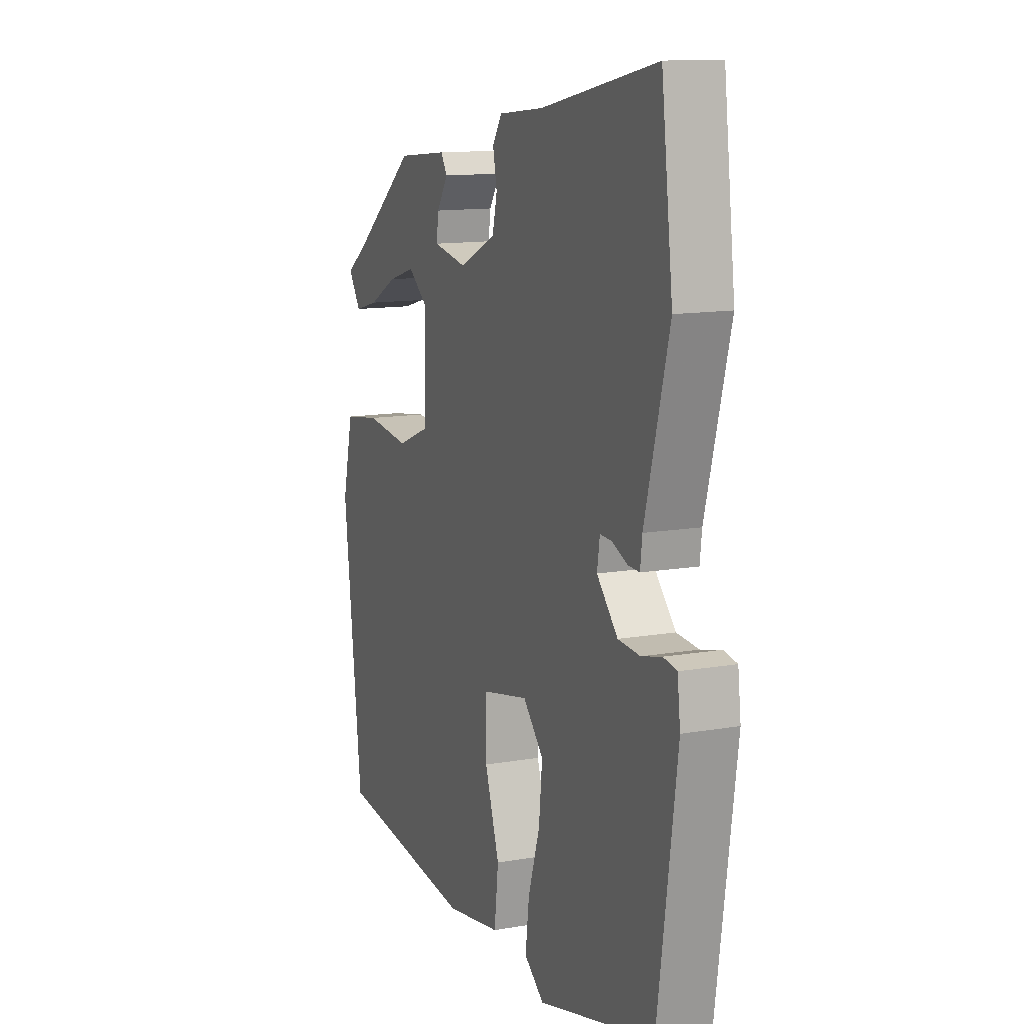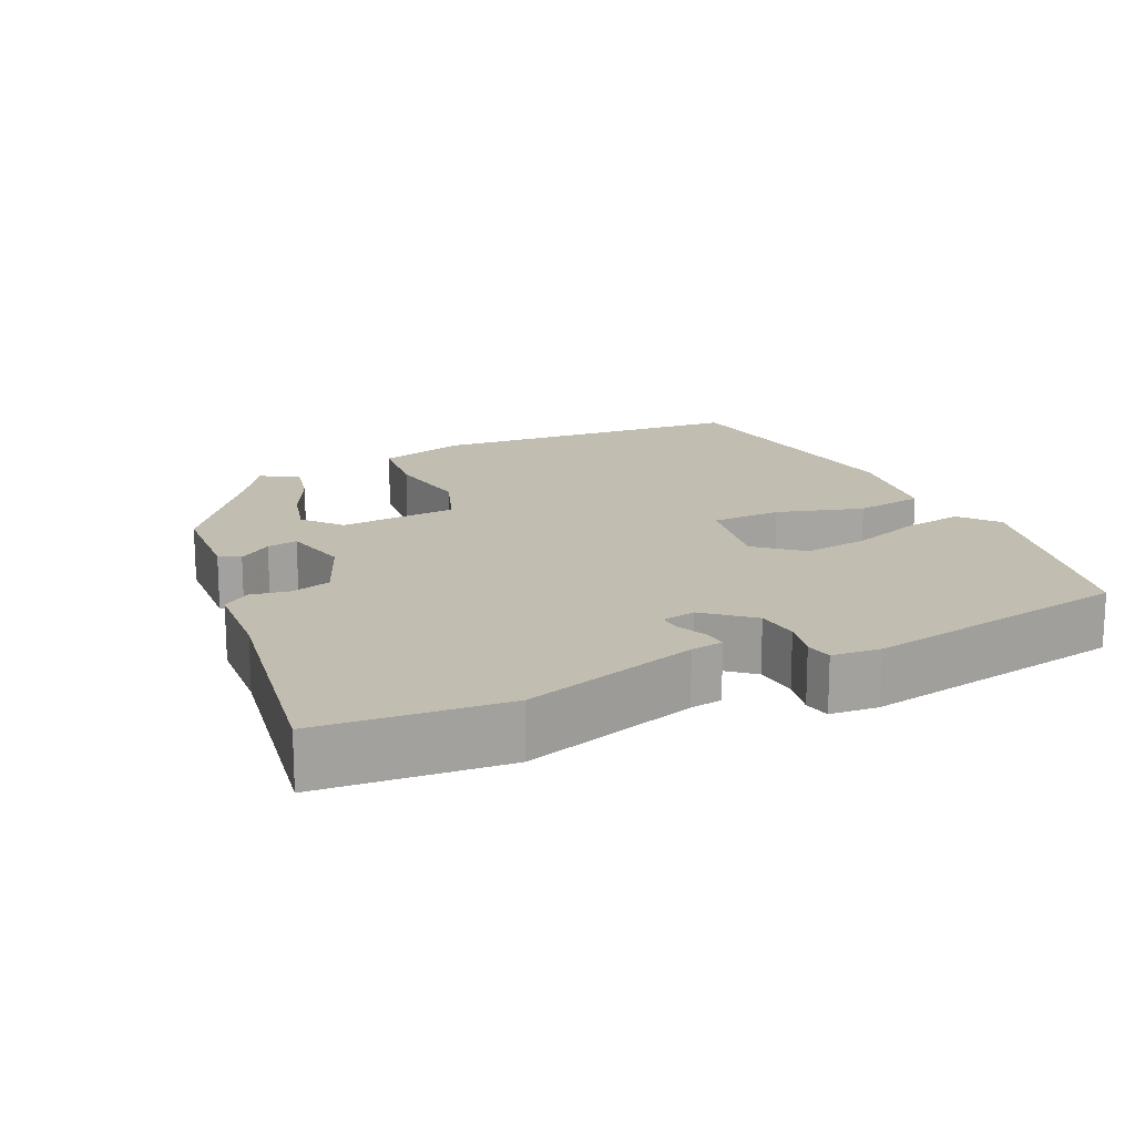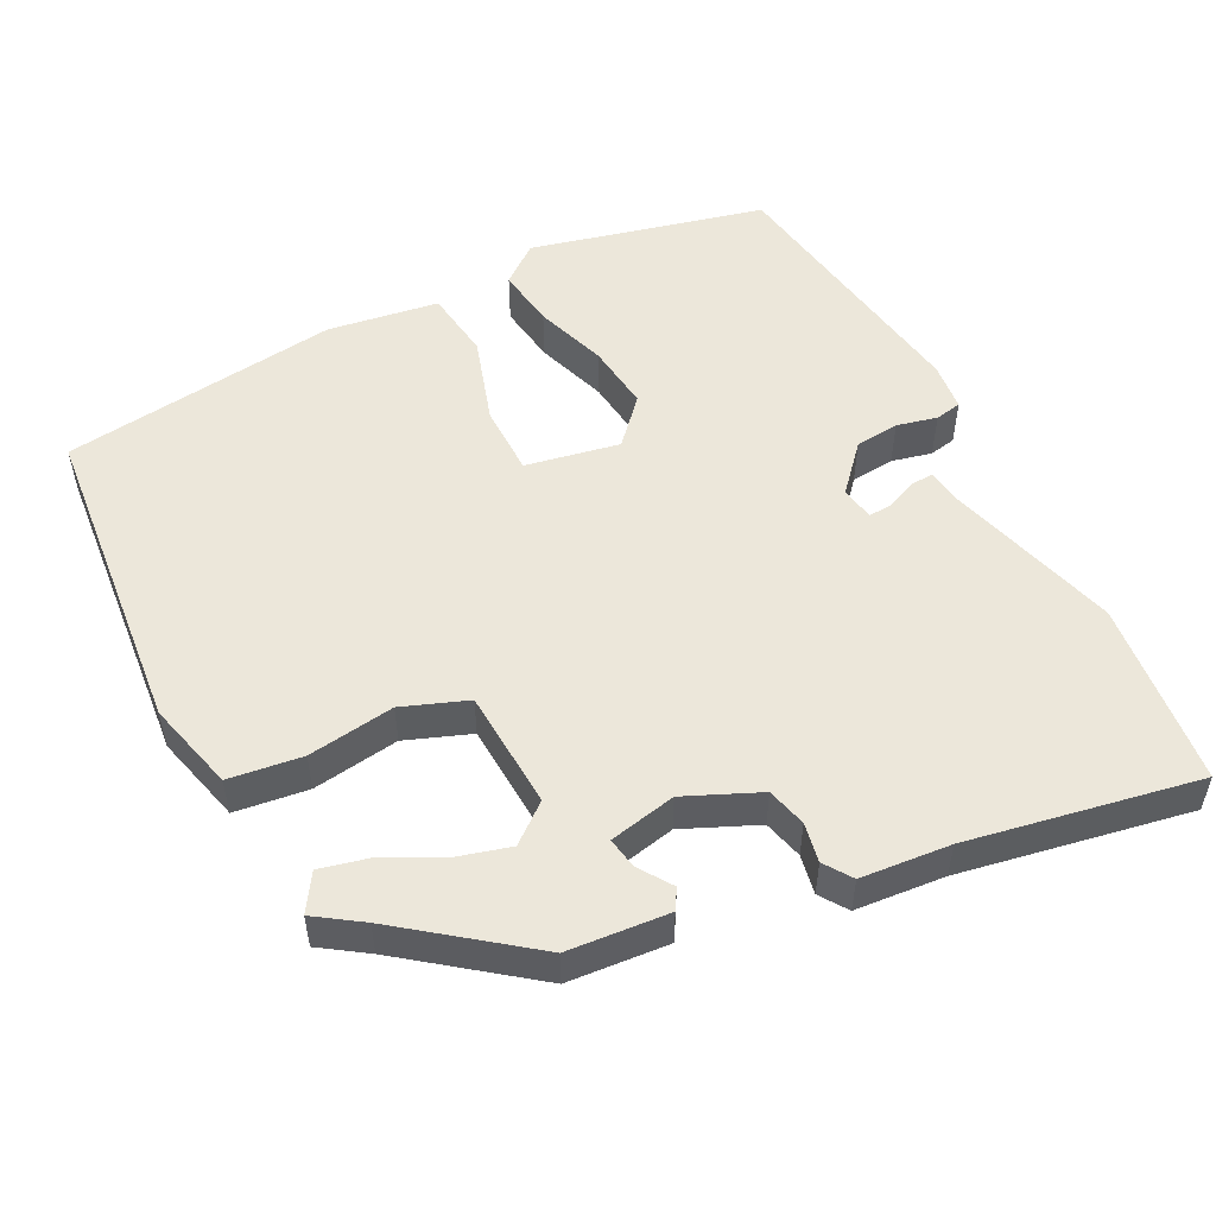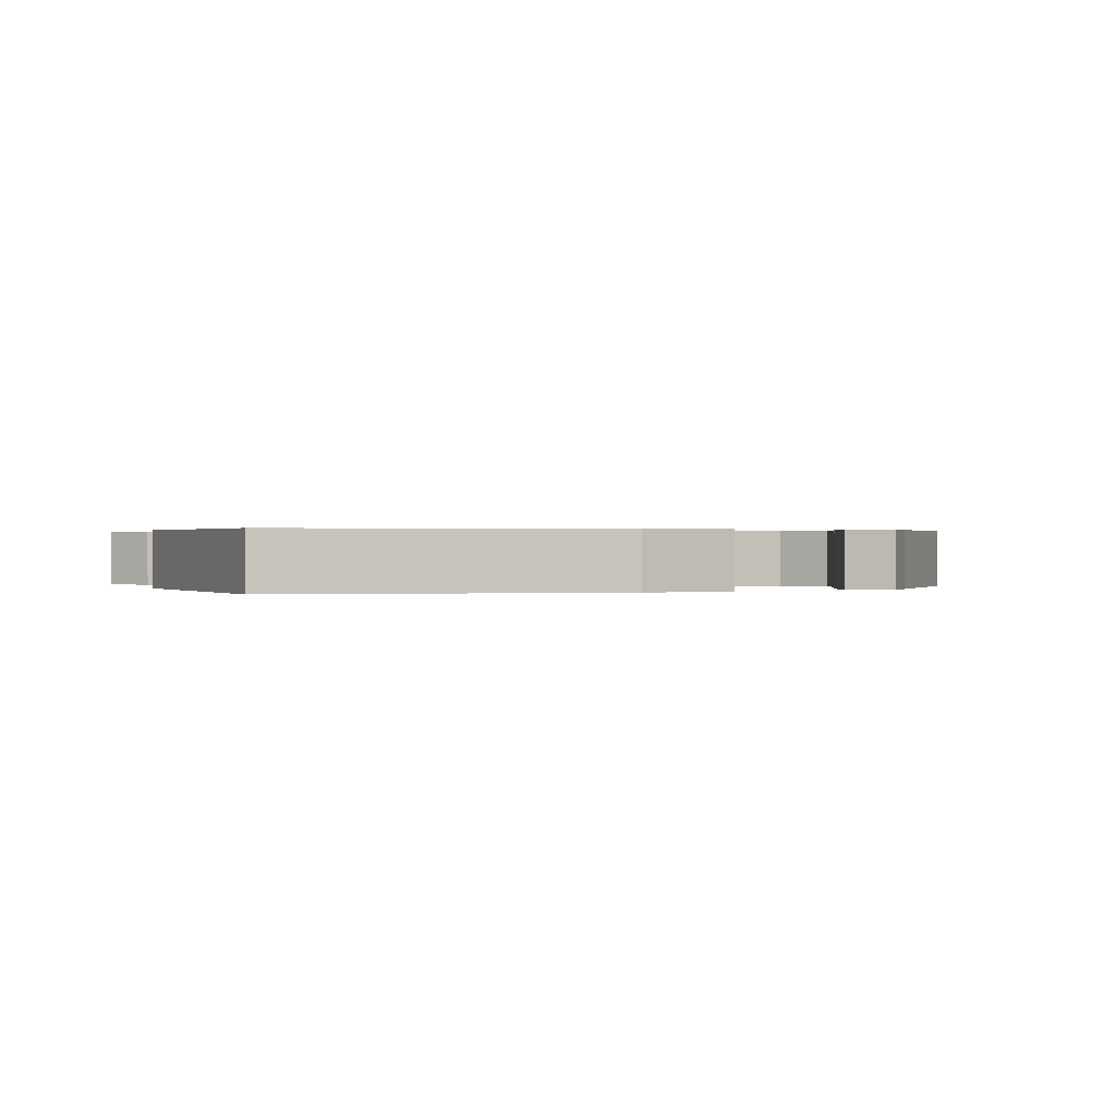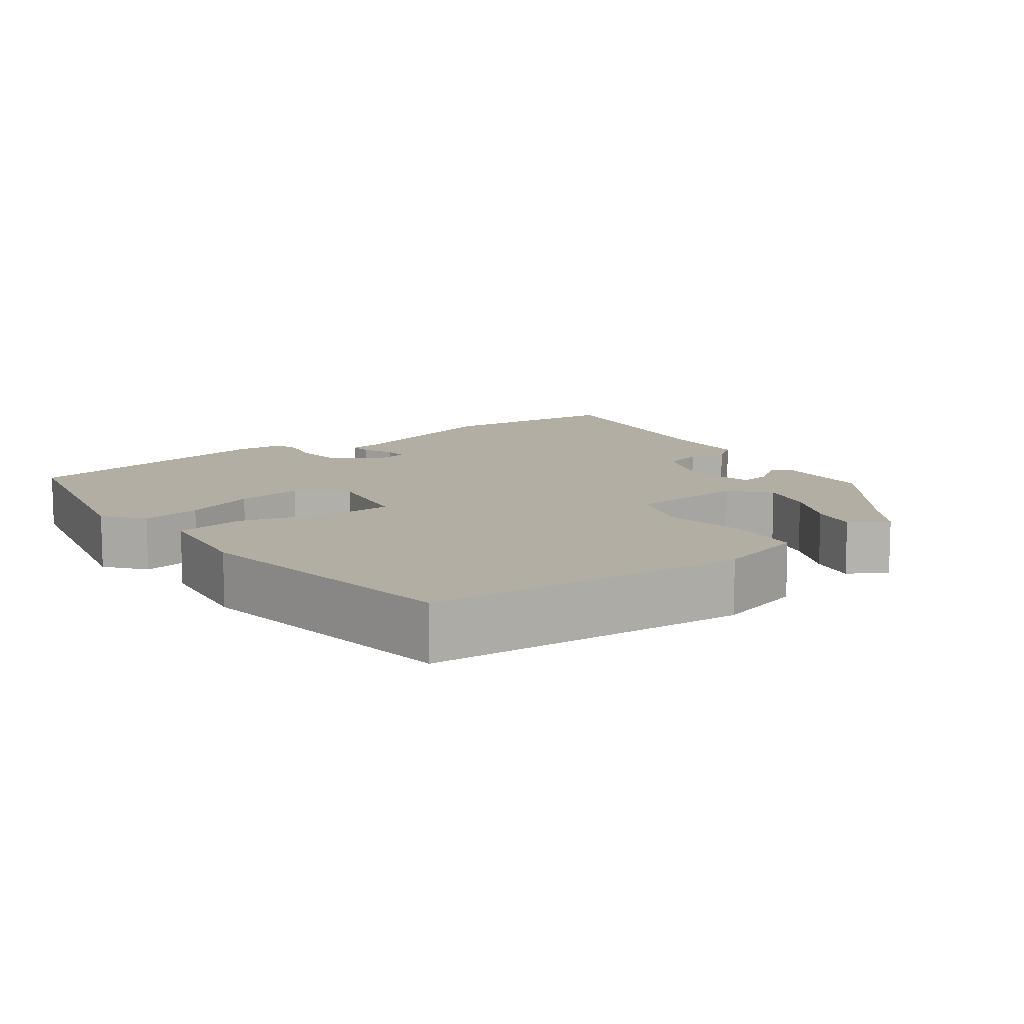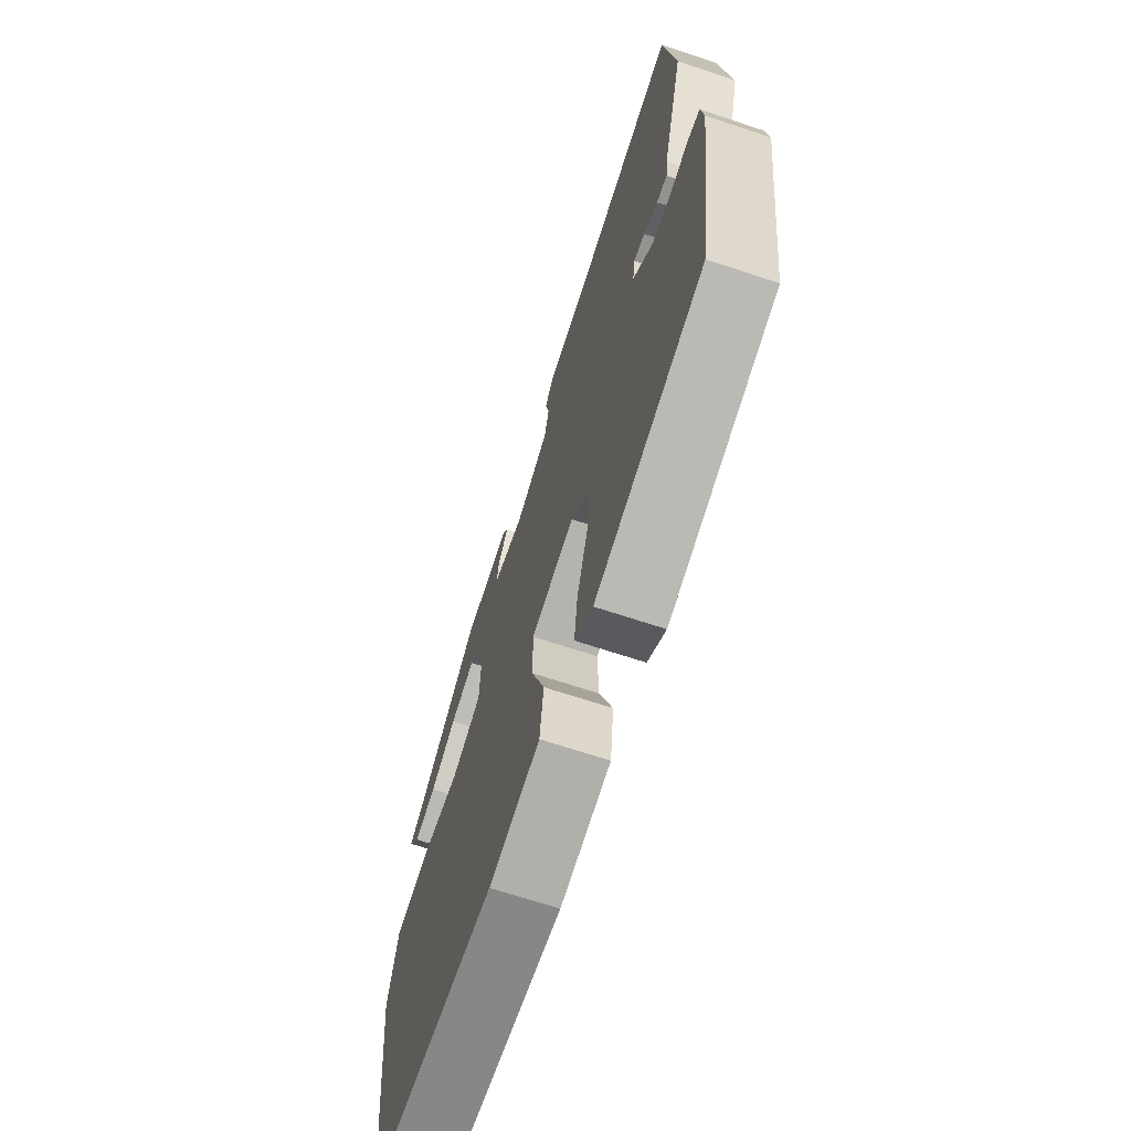
<metadata>
{"format":"obj","ext":"obj","renderer":"f3d","projection":"perspective","resolution":1024,"background":"white","views":[{"elev":12.7,"azim":67.9,"up":"+Z"},{"elev":16.8,"azim":62.8,"up":"+Y"},{"elev":52.9,"azim":-28.2,"up":"+Y"},{"elev":0.3,"azim":-108.8,"up":"+Y"},{"elev":11.0,"azim":-128.7,"up":"+Y"},{"elev":-68.3,"azim":71.6,"up":"+Z"}]}
</metadata>
<code>
v -0.445 0.07 0.33
v -0.279 0.07 0.462
v -0.143 0.07 0.476
v -0.126 0.07 0.449
v -0.156 0.07 0.403
v -0.162 0.07 0.361
v -0.071 0.07 0.344
v 0.028 0.07 0.39
v 0.041 0.07 0.444
v 0.03 0.07 0.497
v 0.055 0.07 0.535
v 0.176 0.07 0.548
v 0.486 0.07 0.612
v 0.517 0.07 0.362
v 0.453 0.07 0.122
v 0.448 0.07 0.078
v 0.417 0.07 0.079
v 0.376 0.07 0.096
v 0.344 0.07 0.097
v 0.337 0.07 0.051
v 0.393 0.07 -0.009
v 0.452 0.07 -0.013
v 0.506 0.07 0.001
v 0.542 0.07 -0.005
v 0.55 0.07 -0.07
v 0.499 0.07 -0.433
v 0.186 0.07 -0.517
v 0.133 0.07 -0.477
v 0.143 0.07 -0.396
v 0.174 0.07 -0.299
v 0.183 0.07 -0.209
v 0.128 0.07 -0.151
v 0.002 0.07 -0.178
v 0.003 0.07 -0.273
v 0.042 0.07 -0.389
v 0.031 0.07 -0.483
v -0.118 0.07 -0.509
v -0.495 0.07 -0.47
v -0.545 0.07 -0.042
v -0.516 0.07 0.08
v -0.417 0.07 0.095
v -0.299 0.07 0.081
v -0.212 0.07 0.116
v -0.206 0.07 0.277
v -0.259 0.07 0.318
v -0.332 0.07 0.296
v -0.409 0.07 0.255
v -0.473 0.07 0.238
v -0.506 0.07 0.287
v -0.445 0 0.33
v -0.279 0 0.462
v -0.143 0 0.476
v -0.126 0 0.449
v -0.156 0 0.403
v -0.162 0 0.361
v -0.071 0 0.344
v 0.028 0 0.39
v 0.041 0 0.444
v 0.03 0 0.497
v 0.055 0 0.535
v 0.176 0 0.548
v 0.486 0 0.612
v 0.517 0 0.362
v 0.453 0 0.122
v 0.448 0 0.078
v 0.417 0 0.079
v 0.376 0 0.096
v 0.344 0 0.097
v 0.337 0 0.051
v 0.393 0 -0.009
v 0.452 0 -0.013
v 0.506 0 0.001
v 0.542 0 -0.005
v 0.55 0 -0.07
v 0.499 0 -0.433
v 0.186 0 -0.517
v 0.133 0 -0.477
v 0.143 0 -0.396
v 0.174 0 -0.299
v 0.183 0 -0.209
v 0.128 0 -0.151
v 0.002 0 -0.178
v 0.003 0 -0.273
v 0.042 0 -0.389
v 0.031 0 -0.483
v -0.118 0 -0.509
v -0.495 0 -0.47
v -0.545 0 -0.042
v -0.516 0 0.08
v -0.417 0 0.095
v -0.299 0 0.081
v -0.212 0 0.116
v -0.206 0 0.277
v -0.259 0 0.318
v -0.332 0 0.296
v -0.409 0 0.255
v -0.473 0 0.238
v -0.506 0 0.287
f 48 49 1
f 47 48 1
f 46 47 1
f 3 4 5
f 2 3 5
f 1 2 5
f 46 1 5
f 45 46 5
f 44 45 5 6
f 43 44 6 7
f 40 41 42
f 39 40 42
f 38 39 42
f 37 38 42
f 36 37 42
f 35 36 42
f 34 35 42
f 33 34 42 43
f 43 7 8
f 33 43 8
f 32 33 8
f 28 29 30
f 27 28 30
f 26 27 30
f 25 26 30
f 24 25 30
f 23 24 30
f 22 23 30
f 21 22 30 31
f 20 21 31 32
f 15 16 17 18
f 15 18 19
f 14 15 19
f 13 14 19
f 12 13 19
f 12 19 20
f 11 12 20
f 10 11 20
f 9 10 20
f 8 9 20 32
f 50 98 97
f 50 97 96
f 50 96 95
f 54 53 52
f 54 52 51
f 54 51 50
f 54 50 95
f 54 95 94
f 55 54 94 93
f 56 55 93 92
f 91 90 89
f 91 89 88
f 91 88 87
f 91 87 86
f 91 86 85
f 91 85 84
f 91 84 83
f 92 91 83 82
f 57 56 92
f 57 92 82
f 57 82 81
f 79 78 77
f 79 77 76
f 79 76 75
f 79 75 74
f 79 74 73
f 79 73 72
f 79 72 71
f 80 79 71 70
f 81 80 70 69
f 67 66 65 64
f 68 67 64
f 68 64 63
f 68 63 62
f 68 62 61
f 69 68 61
f 69 61 60
f 69 60 59
f 69 59 58
f 81 69 58 57
f 1 50 51 2
f 2 51 52 3
f 3 52 53 4
f 4 53 54 5
f 5 54 55 6
f 6 55 56 7
f 7 56 57 8
f 8 57 58 9
f 9 58 59 10
f 10 59 60 11
f 11 60 61 12
f 12 61 62 13
f 13 62 63 14
f 14 63 64 15
f 15 64 65 16
f 16 65 66 17
f 17 66 67 18
f 18 67 68 19
f 19 68 69 20
f 20 69 70 21
f 21 70 71 22
f 22 71 72 23
f 23 72 73 24
f 24 73 74 25
f 25 74 75 26
f 26 75 76 27
f 27 76 77 28
f 28 77 78 29
f 29 78 79 30
f 30 79 80 31
f 31 80 81 32
f 32 81 82 33
f 33 82 83 34
f 34 83 84 35
f 35 84 85 36
f 36 85 86 37
f 37 86 87 38
f 38 87 88 39
f 39 88 89 40
f 40 89 90 41
f 41 90 91 42
f 42 91 92 43
f 43 92 93 44
f 44 93 94 45
f 45 94 95 46
f 46 95 96 47
f 47 96 97 48
f 48 97 98 49
f 49 98 50 1

</code>
